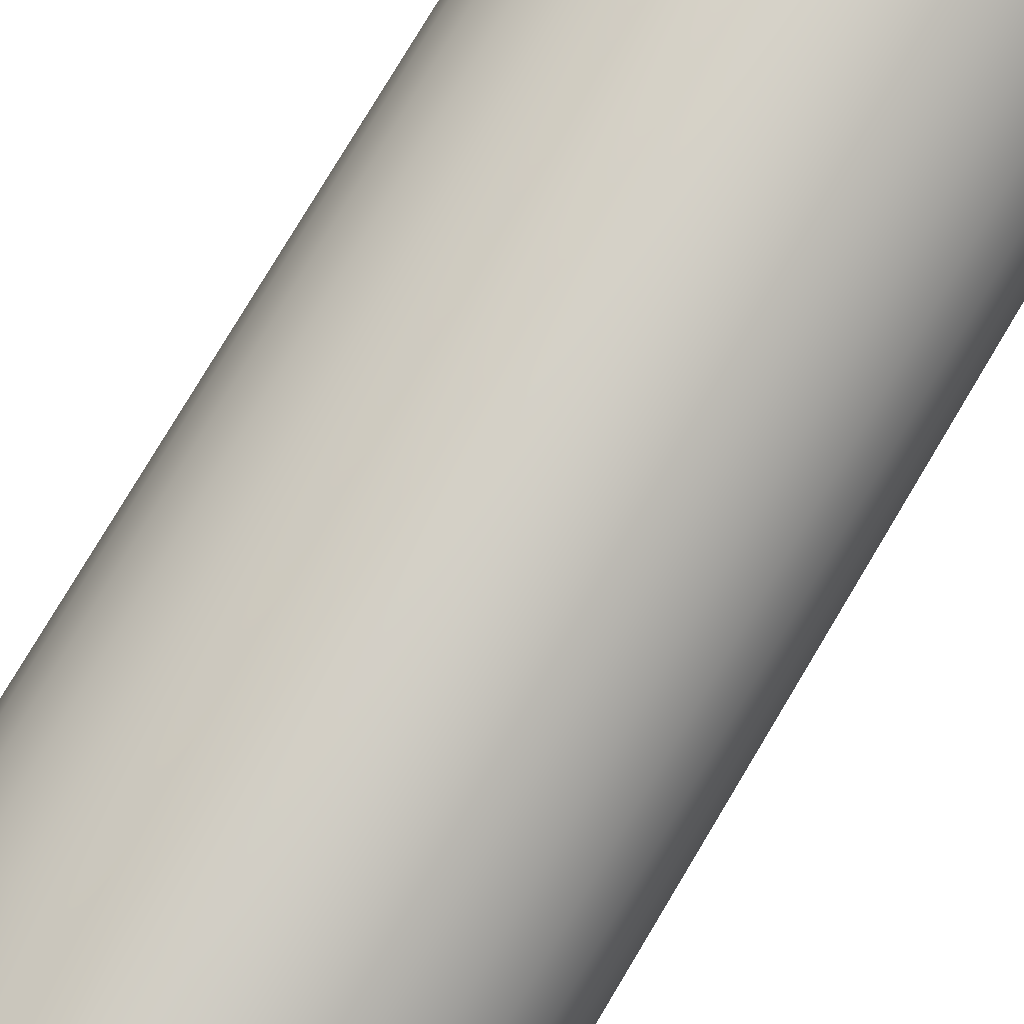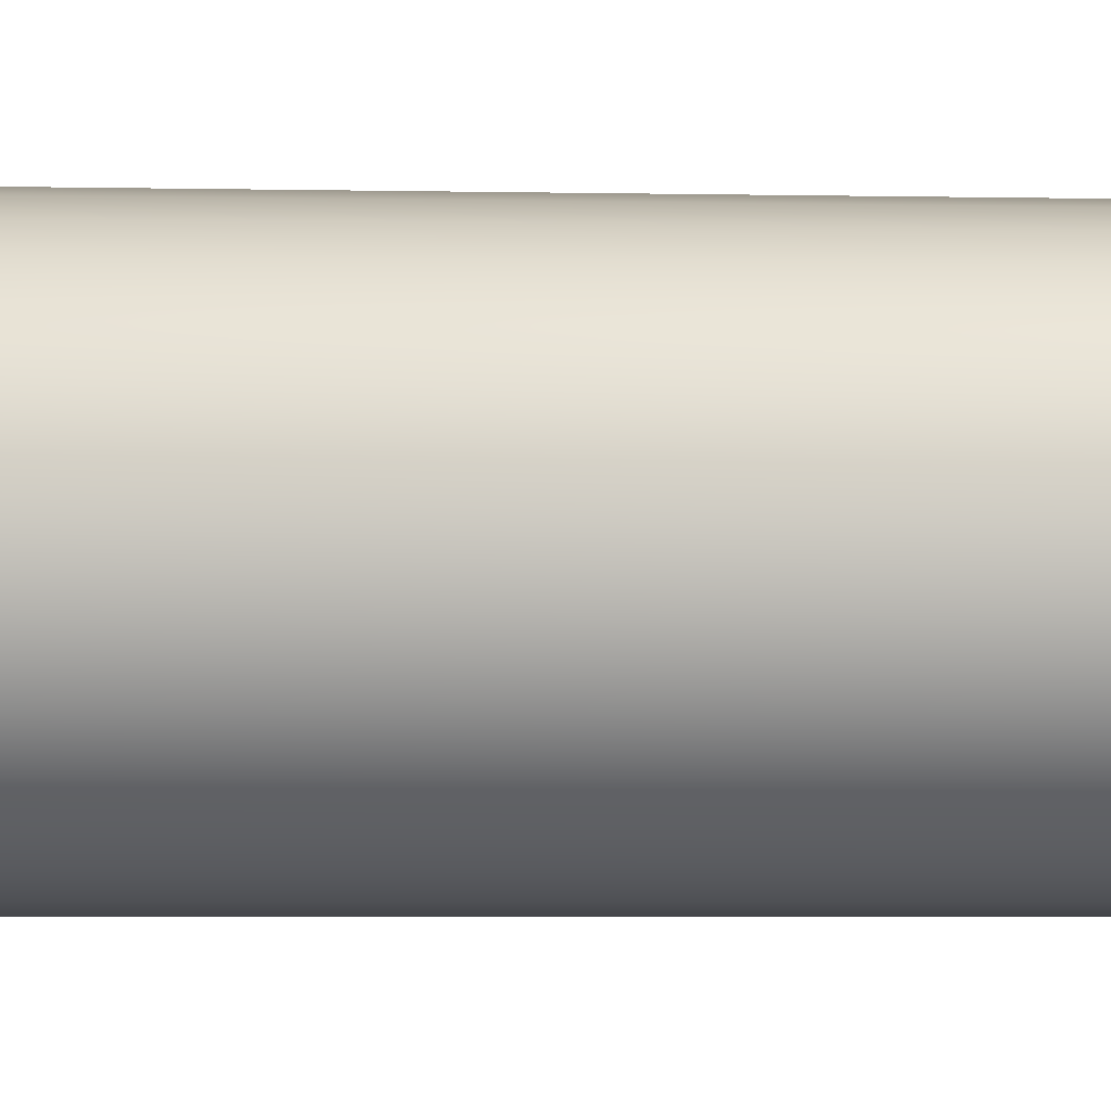
<metadata>
{"format":"obj","ext":"obj","renderer":"f3d","projection":"perspective","resolution":1024,"background":"white","views":[{"elev":75.8,"azim":30.6,"up":"+Y"},{"elev":25.5,"azim":90.7,"up":"+Y"}]}
</metadata>
<code>
o 76mm_Guided_Shell
v 0 0.000656 -0.2083
v 0 0.007476 -0.2002
v 0.000128 0.000643 -0.2083
v 0.001458 0.007332 -0.2002
v 0.000251 0.000606 -0.2083
v 0.002861 0.006907 -0.2002
v 0.000364 0.000545 -0.2083
v 0.004153 0.006216 -0.2002
v 0.000464 0.000464 -0.2083
v 0.005286 0.005286 -0.2002
v 0.000545 0.000364 -0.2083
v 0.006216 0.004153 -0.2002
v 0.000606 0.000251 -0.2083
v 0.006907 0.002861 -0.2002
v 0.000643 0.000128 -0.2083
v 0.007332 0.001458 -0.2002
v 0.000656 0 -0.2083
v 0.007476 -0 -0.2002
v 0.000643 -0.000128 -0.2083
v 0.007332 -0.001458 -0.2002
v 0.000606 -0.000251 -0.2083
v 0.006907 -0.002861 -0.2002
v 0.000545 -0.000364 -0.2083
v 0.006216 -0.004153 -0.2002
v 0.000464 -0.000464 -0.2083
v 0.005286 -0.005286 -0.2002
v 0.000364 -0.000545 -0.2083
v 0.004153 -0.006216 -0.2002
v 0.000251 -0.000606 -0.2083
v 0.002861 -0.006907 -0.2002
v 0.000128 -0.000643 -0.2083
v 0.001458 -0.007332 -0.2002
v 0 -0.000656 -0.2083
v 0 -0.007476 -0.2002
v -0.000128 -0.000643 -0.2083
v -0.001458 -0.007332 -0.2002
v -0.000251 -0.000606 -0.2083
v -0.002861 -0.006907 -0.2002
v -0.000364 -0.000545 -0.2083
v -0.004153 -0.006216 -0.2002
v -0.000464 -0.000464 -0.2083
v -0.005286 -0.005286 -0.2002
v -0.000545 -0.000364 -0.2083
v -0.006216 -0.004153 -0.2002
v -0.000606 -0.000251 -0.2083
v -0.006907 -0.002861 -0.2002
v -0.000643 -0.000128 -0.2083
v -0.007332 -0.001458 -0.2002
v -0.000656 0 -0.2083
v -0.007476 -0 -0.2002
v -0.000643 0.000128 -0.2083
v -0.007332 0.001458 -0.2002
v -0.000606 0.000251 -0.2083
v -0.006907 0.002861 -0.2002
v -0.000545 0.000364 -0.2083
v -0.006216 0.004153 -0.2002
v -0.000464 0.000464 -0.2083
v -0.005286 0.005286 -0.2002
v -0.000364 0.000545 -0.2083
v -0.004153 0.006216 -0.2002
v -0.000251 0.000606 -0.2083
v -0.002861 0.006907 -0.2002
v -0.000128 0.000643 -0.2083
v -0.001458 0.007332 -0.2002
v 0 0.02721 -0.09556
v 0.005308 0.02669 -0.09556
v 0.01041 0.02514 -0.09556
v 0.01512 0.02262 -0.09556
v 0.01924 0.01924 -0.09556
v 0.02262 0.01512 -0.09556
v 0.02514 0.01041 -0.09556
v 0.02669 0.005308 -0.09556
v 0.02721 -0 -0.09556
v 0.02669 -0.005308 -0.09556
v 0.02514 -0.01041 -0.09556
v 0.02262 -0.01512 -0.09556
v 0.01924 -0.01924 -0.09556
v 0.01512 -0.02262 -0.09556
v 0.01041 -0.02514 -0.09556
v 0.005308 -0.02669 -0.09556
v 0 -0.02721 -0.09556
v -0.005308 -0.02669 -0.09556
v -0.01041 -0.02514 -0.09556
v -0.01512 -0.02262 -0.09556
v -0.01924 -0.01924 -0.09556
v -0.02262 -0.01512 -0.09556
v -0.02514 -0.01041 -0.09556
v -0.02669 -0.005308 -0.09556
v -0.02721 -0 -0.09556
v -0.02669 0.005308 -0.09556
v -0.02514 0.01041 -0.09556
v -0.02262 0.01512 -0.09556
v -0.01924 0.01924 -0.09556
v -0.01512 0.02262 -0.09556
v -0.01041 0.02514 -0.09556
v -0.005308 0.02669 -0.09556
v 0 0.02815 0.06278
v 0.005492 0.02761 0.06278
v 0.01077 0.02601 0.06278
v 0.01564 0.02341 0.06278
v 0.01991 0.01991 0.06278
v 0.02341 0.01564 0.06278
v 0.02601 0.01077 0.06278
v 0.02761 0.005492 0.06278
v 0.02815 -0 0.06278
v 0.02761 -0.005492 0.06278
v 0.02601 -0.01077 0.06278
v 0.02341 -0.01564 0.06278
v 0.01991 -0.01991 0.06278
v 0.01564 -0.02341 0.06278
v 0.01077 -0.02601 0.06278
v 0.005492 -0.02761 0.06278
v 0 -0.02815 0.06278
v -0.005492 -0.02761 0.06278
v -0.01077 -0.02601 0.06278
v -0.01564 -0.02341 0.06278
v -0.01991 -0.01991 0.06278
v -0.02341 -0.01564 0.06278
v -0.02601 -0.01077 0.06278
v -0.02761 -0.005492 0.06278
v -0.02815 -0 0.06278
v -0.02761 0.005492 0.06278
v -0.02601 0.01077 0.06278
v -0.02341 0.01564 0.06278
v -0.01991 0.01991 0.06278
v -0.01564 0.02341 0.06278
v -0.01077 0.02601 0.06278
v -0.005492 0.02761 0.06278
v 0 0.01176 0.1338
v 0.002294 0.01153 0.1338
v 0.0045 0.01086 0.1338
v 0.006532 0.009776 0.1338
v 0.008314 0.008314 0.1338
v 0.009776 0.006532 0.1338
v 0.01086 0.0045 0.1338
v 0.01153 0.002294 0.1338
v 0.01176 -0 0.1338
v 0.01153 -0.002294 0.1338
v 0.01086 -0.0045 0.1338
v 0.009776 -0.006532 0.1338
v 0.008314 -0.008314 0.1338
v 0.006532 -0.009776 0.1338
v 0.0045 -0.01086 0.1338
v 0.002294 -0.01153 0.1338
v 0 -0.01176 0.1338
v -0.002294 -0.01153 0.1338
v -0.0045 -0.01086 0.1338
v -0.006532 -0.009776 0.1338
v -0.008314 -0.008314 0.1338
v -0.009776 -0.006532 0.1338
v -0.01086 -0.0045 0.1338
v -0.01153 -0.002294 0.1338
v -0.01176 -0 0.1338
v -0.01153 0.002294 0.1338
v -0.01086 0.0045 0.1338
v -0.009776 0.006532 0.1338
v -0.008314 0.008314 0.1338
v -0.006532 0.009776 0.1338
v -0.0045 0.01086 0.1338
v -0.002294 0.01153 0.1338
v 0 0.01176 0.23
v 0.002294 0.01153 0.23
v 0.0045 0.01086 0.23
v 0.006532 0.009776 0.23
v 0.008314 0.008314 0.23
v 0.009776 0.006532 0.23
v 0.01086 0.0045 0.23
v 0.01153 0.002294 0.23
v 0.01176 -0 0.23
v 0.01153 -0.002294 0.23
v 0.01086 -0.0045 0.23
v 0.009776 -0.006532 0.23
v 0.008314 -0.008314 0.23
v 0.006532 -0.009776 0.23
v 0.0045 -0.01086 0.23
v 0.002294 -0.01153 0.23
v 0 -0.01176 0.23
v -0.002294 -0.01153 0.23
v -0.0045 -0.01086 0.23
v -0.006532 -0.009776 0.23
v -0.008314 -0.008314 0.23
v -0.009776 -0.006532 0.23
v -0.01086 -0.0045 0.23
v -0.01153 -0.002294 0.23
v -0.01176 -0 0.23
v -0.01153 0.002294 0.23
v -0.01086 0.0045 0.23
v -0.009776 0.006532 0.23
v -0.008314 0.008314 0.23
v -0.006532 0.009776 0.23
v -0.0045 0.01086 0.23
v -0.002294 0.01153 0.23
v -0.00875 -0.003624 -0.1896
v -0.009289 -0.001848 -0.1896
v 0 0.009471 -0.1896
v 0.001848 0.009289 -0.1896
v -0.001848 0.009289 -0.1896
v 0.009289 -0.001848 -0.1896
v 0.00875 -0.003624 -0.1896
v -0.003624 -0.00875 -0.1896
v -0.005262 -0.007875 -0.1896
v -0.007875 0.005262 -0.1896
v -0.006697 0.006697 -0.1896
v 0.007875 0.005262 -0.1896
v 0.00875 0.003624 -0.1896
v 0.003624 -0.00875 -0.1896
v 0.001848 -0.009289 -0.1896
v -0.009471 -0 -0.1896
v 0.003624 0.00875 -0.1896
v 0.007875 -0.005262 -0.1896
v -0.006697 -0.006697 -0.1896
v -0.005262 0.007875 -0.1896
v 0.009289 0.001848 -0.1896
v 0 -0.009471 -0.1896
v -0.009289 0.001848 -0.1896
v 0.005262 0.007875 -0.1896
v 0.006697 -0.006697 -0.1896
v -0.007875 -0.005262 -0.1896
v -0.003624 0.00875 -0.1896
v 0.009471 -0 -0.1896
v -0.001848 -0.009289 -0.1896
v -0.00875 0.003624 -0.1896
v 0.006697 0.006697 -0.1896
v 0.005262 -0.007875 -0.1896
v -0.01753 -0.007262 -0.1392
v 0 0.01898 -0.1392
v -0.003702 0.01861 -0.1392
v 0.01861 -0.003702 -0.1392
v -0.007262 -0.01753 -0.1392
v -0.01578 0.01054 -0.1392
v 0.01578 0.01054 -0.1392
v 0.007262 -0.01753 -0.1392
v -0.01861 -0.003702 -0.1392
v 0.003702 0.01861 -0.1392
v 0.01753 -0.007262 -0.1392
v -0.01054 -0.01578 -0.1392
v -0.01342 0.01342 -0.1392
v 0.01753 0.007262 -0.1392
v 0.003702 -0.01861 -0.1392
v -0.01898 -0 -0.1392
v 0.007262 0.01753 -0.1392
v 0.01578 -0.01054 -0.1392
v -0.01342 -0.01342 -0.1392
v -0.01054 0.01578 -0.1392
v 0.01861 0.003702 -0.1392
v 0 -0.01898 -0.1392
v -0.01861 0.003702 -0.1392
v 0.01054 0.01578 -0.1392
v 0.01342 -0.01342 -0.1392
v -0.01578 -0.01054 -0.1392
v -0.007262 0.01753 -0.1392
v 0.01898 -0 -0.1392
v -0.003702 -0.01861 -0.1392
v -0.01753 0.007262 -0.1392
v 0.01342 0.01342 -0.1392
v 0.01054 -0.01578 -0.1392
v -0.02522 0.01045 -0.07964
v -0.0227 0.01517 -0.07964
v 0.01517 -0.0227 -0.07964
v 0.01045 -0.02522 -0.07964
v 0 0.0273 -0.07964
v 0.005326 0.02678 -0.07964
v -0.01931 0.01931 -0.07964
v 0.005326 -0.02678 -0.07964
v 0.01045 0.02522 -0.07964
v -0.01517 0.0227 -0.07964
v 0 -0.0273 -0.07964
v 0.01517 0.0227 -0.07964
v -0.01045 0.02522 -0.07964
v -0.005326 -0.02678 -0.07964
v 0.01931 0.01931 -0.07964
v -0.005326 0.02678 -0.07964
v -0.01045 -0.02522 -0.07964
v 0.0227 0.01517 -0.07964
v -0.01517 -0.0227 -0.07964
v 0.02522 0.01045 -0.07964
v -0.01931 -0.01931 -0.07964
v 0.02678 0.005326 -0.07964
v -0.0227 -0.01517 -0.07964
v 0.0273 -0 -0.07964
v -0.02522 -0.01045 -0.07964
v 0.02678 -0.005326 -0.07964
v -0.02678 -0.005326 -0.07964
v 0.02522 -0.01045 -0.07964
v -0.0273 -0 -0.07964
v 0.0227 -0.01517 -0.07964
v -0.02678 0.005326 -0.07964
v 0.01931 -0.01931 -0.07964
v 0.00648 0.00753 0.2288
v 0.02829 0.02934 0.2288
v 0.00648 0.00753 0.1298
v 0.02829 0.02934 0.1777
v 0.00753 0.00648 0.2288
v 0.02934 0.02829 0.2288
v 0.00753 0.00648 0.1298
v 0.02934 0.02829 0.1777
v 0.00753 -0.00648 0.2288
v 0.02934 -0.02829 0.2288
v 0.00753 -0.00648 0.1298
v 0.02934 -0.02829 0.1777
v 0.00648 -0.00753 0.2288
v 0.02829 -0.02934 0.2288
v 0.00648 -0.00753 0.1298
v 0.02829 -0.02934 0.1777
v -0.00648 -0.00753 0.2288
v -0.02829 -0.02934 0.2288
v -0.00648 -0.00753 0.1298
v -0.02829 -0.02934 0.1777
v -0.00753 -0.00648 0.2288
v -0.02934 -0.02829 0.2288
v -0.00753 -0.00648 0.1298
v -0.02934 -0.02829 0.1777
v -0.00753 0.00648 0.2288
v -0.02934 0.02829 0.2288
v -0.00753 0.00648 0.1298
v -0.02934 0.02829 0.1777
v -0.00648 0.00753 0.2288
v -0.02829 0.02934 0.2288
v -0.00648 0.00753 0.1298
v -0.02829 0.02934 0.1777
v 0.01796 0.01852 -0.08676
v 0.02645 0.027 -0.09924
v 0.01265 0.0132 -0.1351
v 0.02341 0.02396 -0.1268
v 0.01852 0.01796 -0.08676
v 0.027 0.02645 -0.09924
v 0.0132 0.01265 -0.1351
v 0.02396 0.02341 -0.1268
v 0.01852 -0.01796 -0.08676
v 0.027 -0.02645 -0.09924
v 0.0132 -0.01265 -0.1351
v 0.02396 -0.02341 -0.1268
v 0.01796 -0.01852 -0.08676
v 0.02645 -0.027 -0.09924
v 0.01265 -0.0132 -0.1351
v 0.02341 -0.02396 -0.1268
v -0.01796 -0.01852 -0.08676
v -0.02645 -0.027 -0.09924
v -0.01265 -0.0132 -0.1351
v -0.02341 -0.02396 -0.1268
v -0.01852 -0.01796 -0.08676
v -0.027 -0.02645 -0.09924
v -0.0132 -0.01265 -0.1351
v -0.02396 -0.02341 -0.1268
v -0.01852 0.01796 -0.08676
v -0.027 0.02645 -0.09924
v -0.0132 0.01265 -0.1351
v -0.02396 0.02341 -0.1268
v -0.01796 0.01852 -0.08676
v -0.02645 0.027 -0.09924
v -0.01265 0.0132 -0.1351
v -0.02341 0.02396 -0.1268
f 257 124 258
f 259 111 260
f 261 98 262
f 258 125 263
f 260 112 264
f 265 98 99
f 263 126 266
f 264 113 267
f 265 100 268
f 266 127 269
f 270 113 114
f 268 101 271
f 269 128 272
f 270 115 273
f 271 102 274
f 272 97 261
f 273 116 275
f 276 102 103
f 277 116 117
f 276 104 278
f 279 117 118
f 278 105 280
f 279 119 281
f 280 106 282
f 281 120 283
f 284 106 107
f 283 121 285
f 284 108 286
f 285 122 287
f 286 109 288
f 287 123 257
f 259 109 110
f 289 292 291
f 292 295 291
f 296 293 295
f 293 290 289
f 295 289 291
f 292 294 296
f 297 300 299
f 299 304 303
f 304 301 303
f 301 298 297
f 303 297 299
f 300 302 304
f 305 308 307
f 308 311 307
f 312 309 311
f 310 305 309
f 311 305 307
f 308 310 312
f 313 316 315
f 316 319 315
f 320 317 319
f 318 313 317
f 319 313 315
f 316 318 320
f 321 324 323
f 323 328 327
f 328 325 327
f 325 322 321
f 323 325 321
f 324 326 328
f 330 331 329
f 332 335 331
f 336 333 335
f 334 329 333
f 335 329 331
f 336 330 334
f 337 340 339
f 340 343 339
f 343 342 341
f 341 338 337
f 343 337 339
f 340 342 344
f 345 348 347
f 348 351 347
f 352 349 351
f 349 346 345
f 347 349 345
f 348 350 352
f 257 123 124
f 259 110 111
f 261 97 98
f 258 124 125
f 260 111 112
f 265 262 98
f 263 125 126
f 264 112 113
f 265 99 100
f 266 126 127
f 270 267 113
f 268 100 101
f 269 127 128
f 270 114 115
f 271 101 102
f 272 128 97
f 273 115 116
f 276 274 102
f 277 275 116
f 276 103 104
f 279 277 117
f 278 104 105
f 279 118 119
f 280 105 106
f 281 119 120
f 284 282 106
f 283 120 121
f 284 107 108
f 285 121 122
f 286 108 109
f 287 122 123
f 259 288 109
f 289 290 292
f 292 296 295
f 296 294 293
f 293 294 290
f 295 293 289
f 292 290 294
f 297 298 300
f 299 300 304
f 304 302 301
f 301 302 298
f 303 301 297
f 300 298 302
f 305 306 308
f 308 312 311
f 312 310 309
f 310 306 305
f 311 309 305
f 308 306 310
f 313 314 316
f 316 320 319
f 320 318 317
f 318 314 313
f 319 317 313
f 316 314 318
f 321 322 324
f 323 324 328
f 328 326 325
f 325 326 322
f 323 327 325
f 324 322 326
f 330 332 331
f 332 336 335
f 336 334 333
f 334 330 329
f 335 333 329
f 336 332 330
f 337 338 340
f 340 344 343
f 343 344 342
f 341 342 338
f 343 341 337
f 340 338 342
f 345 346 348
f 348 352 351
f 352 350 349
f 349 350 346
f 347 351 349
f 348 346 350
f 2 3 1
f 3 6 5
f 5 8 7
f 8 9 7
f 9 12 11
f 11 14 13
f 13 16 15
f 16 17 15
f 18 19 17
f 20 21 19
f 22 23 21
f 23 26 25
f 25 28 27
f 28 29 27
f 30 31 29
f 31 34 33
f 34 35 33
f 35 38 37
f 37 40 39
f 40 41 39
f 42 43 41
f 43 46 45
f 45 48 47
f 47 50 49
f 50 51 49
f 52 53 51
f 54 55 53
f 55 58 57
f 57 60 59
f 60 61 59
f 62 63 61
f 63 2 1
f 55 63 31
f 28 206 30
f 10 204 12
f 54 202 56
f 36 200 38
f 20 220 198
f 64 219 197
f 46 218 193
f 28 217 224
f 8 223 10
f 52 222 54
f 36 214 221
f 16 220 18
f 60 219 62
f 42 218 44
f 26 210 217
f 8 209 216
f 52 208 215
f 32 214 34
f 16 205 213
f 60 203 212
f 40 211 42
f 22 210 24
f 4 209 6
f 48 208 50
f 32 206 207
f 14 204 205
f 58 202 203
f 40 200 201
f 20 199 22
f 64 195 2
f 4 195 196
f 48 193 194
f 2 4 3
f 3 4 6
f 5 6 8
f 8 10 9
f 9 10 12
f 11 12 14
f 13 14 16
f 16 18 17
f 18 20 19
f 20 22 21
f 22 24 23
f 23 24 26
f 25 26 28
f 28 30 29
f 30 32 31
f 31 32 34
f 34 36 35
f 35 36 38
f 37 38 40
f 40 42 41
f 42 44 43
f 43 44 46
f 45 46 48
f 47 48 50
f 50 52 51
f 52 54 53
f 54 56 55
f 55 56 58
f 57 58 60
f 60 62 61
f 62 64 63
f 63 64 2
f 63 1 3
f 3 5 7
f 7 9 15
f 9 11 15
f 11 13 15
f 15 17 19
f 19 21 15
f 21 23 15
f 23 25 31
f 25 27 31
f 27 29 31
f 31 33 35
f 35 37 39
f 39 41 43
f 43 45 47
f 47 49 51
f 51 53 47
f 53 55 47
f 55 57 63
f 57 59 63
f 59 61 63
f 63 3 15
f 3 7 15
f 31 35 39
f 39 43 31
f 43 47 31
f 15 23 63
f 23 31 63
f 47 55 31
f 28 224 206
f 10 223 204
f 54 222 202
f 36 221 200
f 20 18 220
f 64 62 219
f 46 44 218
f 28 26 217
f 8 216 223
f 52 215 222
f 36 34 214
f 16 213 220
f 60 212 219
f 42 211 218
f 26 24 210
f 8 6 209
f 52 50 208
f 32 207 214
f 16 14 205
f 60 58 203
f 40 201 211
f 22 199 210
f 4 196 209
f 48 194 208
f 32 30 206
f 14 12 204
f 58 56 202
f 40 38 200
f 20 198 199
f 64 197 195
f 4 2 195
f 48 46 193
f 224 232 206
f 223 231 204
f 202 254 230
f 221 229 200
f 198 252 228
f 197 251 227
f 218 225 193
f 217 256 224
f 223 248 255
f 215 254 222
f 221 246 253
f 213 252 220
f 219 244 251
f 211 250 218
f 210 249 217
f 216 241 248
f 215 240 247
f 207 246 214
f 205 245 213
f 212 237 244
f 201 243 211
f 210 235 242
f 209 234 241
f 208 233 240
f 206 239 207
f 204 238 205
f 202 237 203
f 200 236 201
f 198 235 199
f 197 226 195
f 196 226 234
f 193 233 194
f 224 256 232
f 223 255 231
f 202 222 254
f 221 253 229
f 198 220 252
f 197 219 251
f 218 250 225
f 217 249 256
f 223 216 248
f 215 247 254
f 221 214 246
f 213 245 252
f 219 212 244
f 211 243 250
f 210 242 249
f 216 209 241
f 215 208 240
f 207 239 246
f 205 238 245
f 212 203 237
f 201 236 243
f 210 199 235
f 209 196 234
f 208 194 233
f 206 232 239
f 204 231 238
f 202 230 237
f 200 229 236
f 198 228 235
f 197 227 226
f 196 195 226
f 193 225 233
f 225 88 233
f 234 65 66
f 227 65 226
f 235 74 75
f 236 83 84
f 230 93 237
f 231 71 238
f 232 80 239
f 233 89 240
f 234 67 241
f 235 76 242
f 236 85 243
f 237 94 244
f 238 72 245
f 239 81 246
f 240 90 247
f 241 68 248
f 242 77 249
f 243 86 250
f 244 95 251
f 245 73 252
f 246 82 253
f 254 90 91
f 248 69 255
f 249 78 256
f 250 87 225
f 251 96 227
f 228 73 74
f 253 83 229
f 254 92 230
f 255 70 231
f 232 78 79
f 100 131 132
f 134 167 135
f 126 159 127
f 113 146 114
f 100 133 101
f 127 160 128
f 114 147 115
f 102 133 134
f 128 129 97
f 116 147 148
f 103 134 135
f 117 148 149
f 103 136 104
f 118 149 150
f 104 137 105
f 118 151 119
f 105 138 106
f 119 152 120
f 107 138 139
f 120 153 121
f 107 140 108
f 122 153 154
f 108 141 109
f 123 154 155
f 109 142 110
f 123 156 124
f 110 143 111
f 98 129 130
f 124 157 125
f 112 143 144
f 99 130 131
f 125 158 126
f 112 145 113
f 187 179 171
f 148 181 149
f 136 167 168
f 149 182 150
f 136 169 137
f 150 183 151
f 137 170 138
f 151 184 152
f 138 171 139
f 152 185 153
f 139 172 140
f 153 186 154
f 140 173 141
f 155 186 187
f 141 174 142
f 156 187 188
f 142 175 143
f 129 162 130
f 156 189 157
f 143 176 144
f 130 163 131
f 157 190 158
f 144 177 145
f 131 164 132
f 158 191 159
f 145 178 146
f 132 165 133
f 159 192 160
f 146 179 147
f 133 166 134
f 160 161 129
f 147 180 148
f 77 259 78
f 91 287 257
f 76 288 77
f 89 287 90
f 75 286 76
f 88 285 89
f 75 282 284
f 87 283 88
f 74 280 282
f 87 279 281
f 72 280 73
f 86 277 279
f 72 276 278
f 84 277 85
f 70 276 71
f 84 273 275
f 65 272 261
f 70 271 274
f 83 270 273
f 96 269 272
f 68 271 69
f 81 270 82
f 94 269 95
f 68 265 268
f 80 267 81
f 93 266 94
f 66 265 67
f 79 264 80
f 92 263 93
f 66 261 262
f 78 260 79
f 92 257 258
f 225 87 88
f 234 226 65
f 227 96 65
f 235 228 74
f 236 229 83
f 230 92 93
f 231 70 71
f 232 79 80
f 233 88 89
f 234 66 67
f 235 75 76
f 236 84 85
f 237 93 94
f 238 71 72
f 239 80 81
f 240 89 90
f 241 67 68
f 242 76 77
f 243 85 86
f 244 94 95
f 245 72 73
f 246 81 82
f 254 247 90
f 248 68 69
f 249 77 78
f 250 86 87
f 251 95 96
f 228 252 73
f 253 82 83
f 254 91 92
f 255 69 70
f 232 256 78
f 100 99 131
f 134 166 167
f 126 158 159
f 113 145 146
f 100 132 133
f 127 159 160
f 114 146 147
f 102 101 133
f 128 160 129
f 116 115 147
f 103 102 134
f 117 116 148
f 103 135 136
f 118 117 149
f 104 136 137
f 118 150 151
f 105 137 138
f 119 151 152
f 107 106 138
f 120 152 153
f 107 139 140
f 122 121 153
f 108 140 141
f 123 122 154
f 109 141 142
f 123 155 156
f 110 142 143
f 98 97 129
f 124 156 157
f 112 111 143
f 99 98 130
f 125 157 158
f 112 144 145
f 163 162 161
f 161 192 191
f 191 190 187
f 190 189 187
f 189 188 187
f 187 186 185
f 185 184 183
f 183 182 181
f 181 180 183
f 180 179 183
f 179 178 177
f 177 176 175
f 175 174 173
f 173 172 171
f 171 170 167
f 170 169 167
f 169 168 167
f 167 166 165
f 165 164 163
f 163 161 187
f 161 191 187
f 187 185 183
f 179 177 171
f 177 175 171
f 175 173 171
f 167 165 171
f 165 163 171
f 187 183 179
f 163 187 171
f 148 180 181
f 136 135 167
f 149 181 182
f 136 168 169
f 150 182 183
f 137 169 170
f 151 183 184
f 138 170 171
f 152 184 185
f 139 171 172
f 153 185 186
f 140 172 173
f 155 154 186
f 141 173 174
f 156 155 187
f 142 174 175
f 129 161 162
f 156 188 189
f 143 175 176
f 130 162 163
f 157 189 190
f 144 176 177
f 131 163 164
f 158 190 191
f 145 177 178
f 132 164 165
f 159 191 192
f 146 178 179
f 133 165 166
f 160 192 161
f 147 179 180
f 77 288 259
f 91 90 287
f 76 286 288
f 89 285 287
f 75 284 286
f 88 283 285
f 75 74 282
f 87 281 283
f 74 73 280
f 87 86 279
f 72 278 280
f 86 85 277
f 72 71 276
f 84 275 277
f 70 274 276
f 84 83 273
f 65 96 272
f 70 69 271
f 83 82 270
f 96 95 269
f 68 268 271
f 81 267 270
f 94 266 269
f 68 67 265
f 80 264 267
f 93 263 266
f 66 262 265
f 79 260 264
f 92 258 263
f 66 65 261
f 78 259 260
f 92 91 257

</code>
